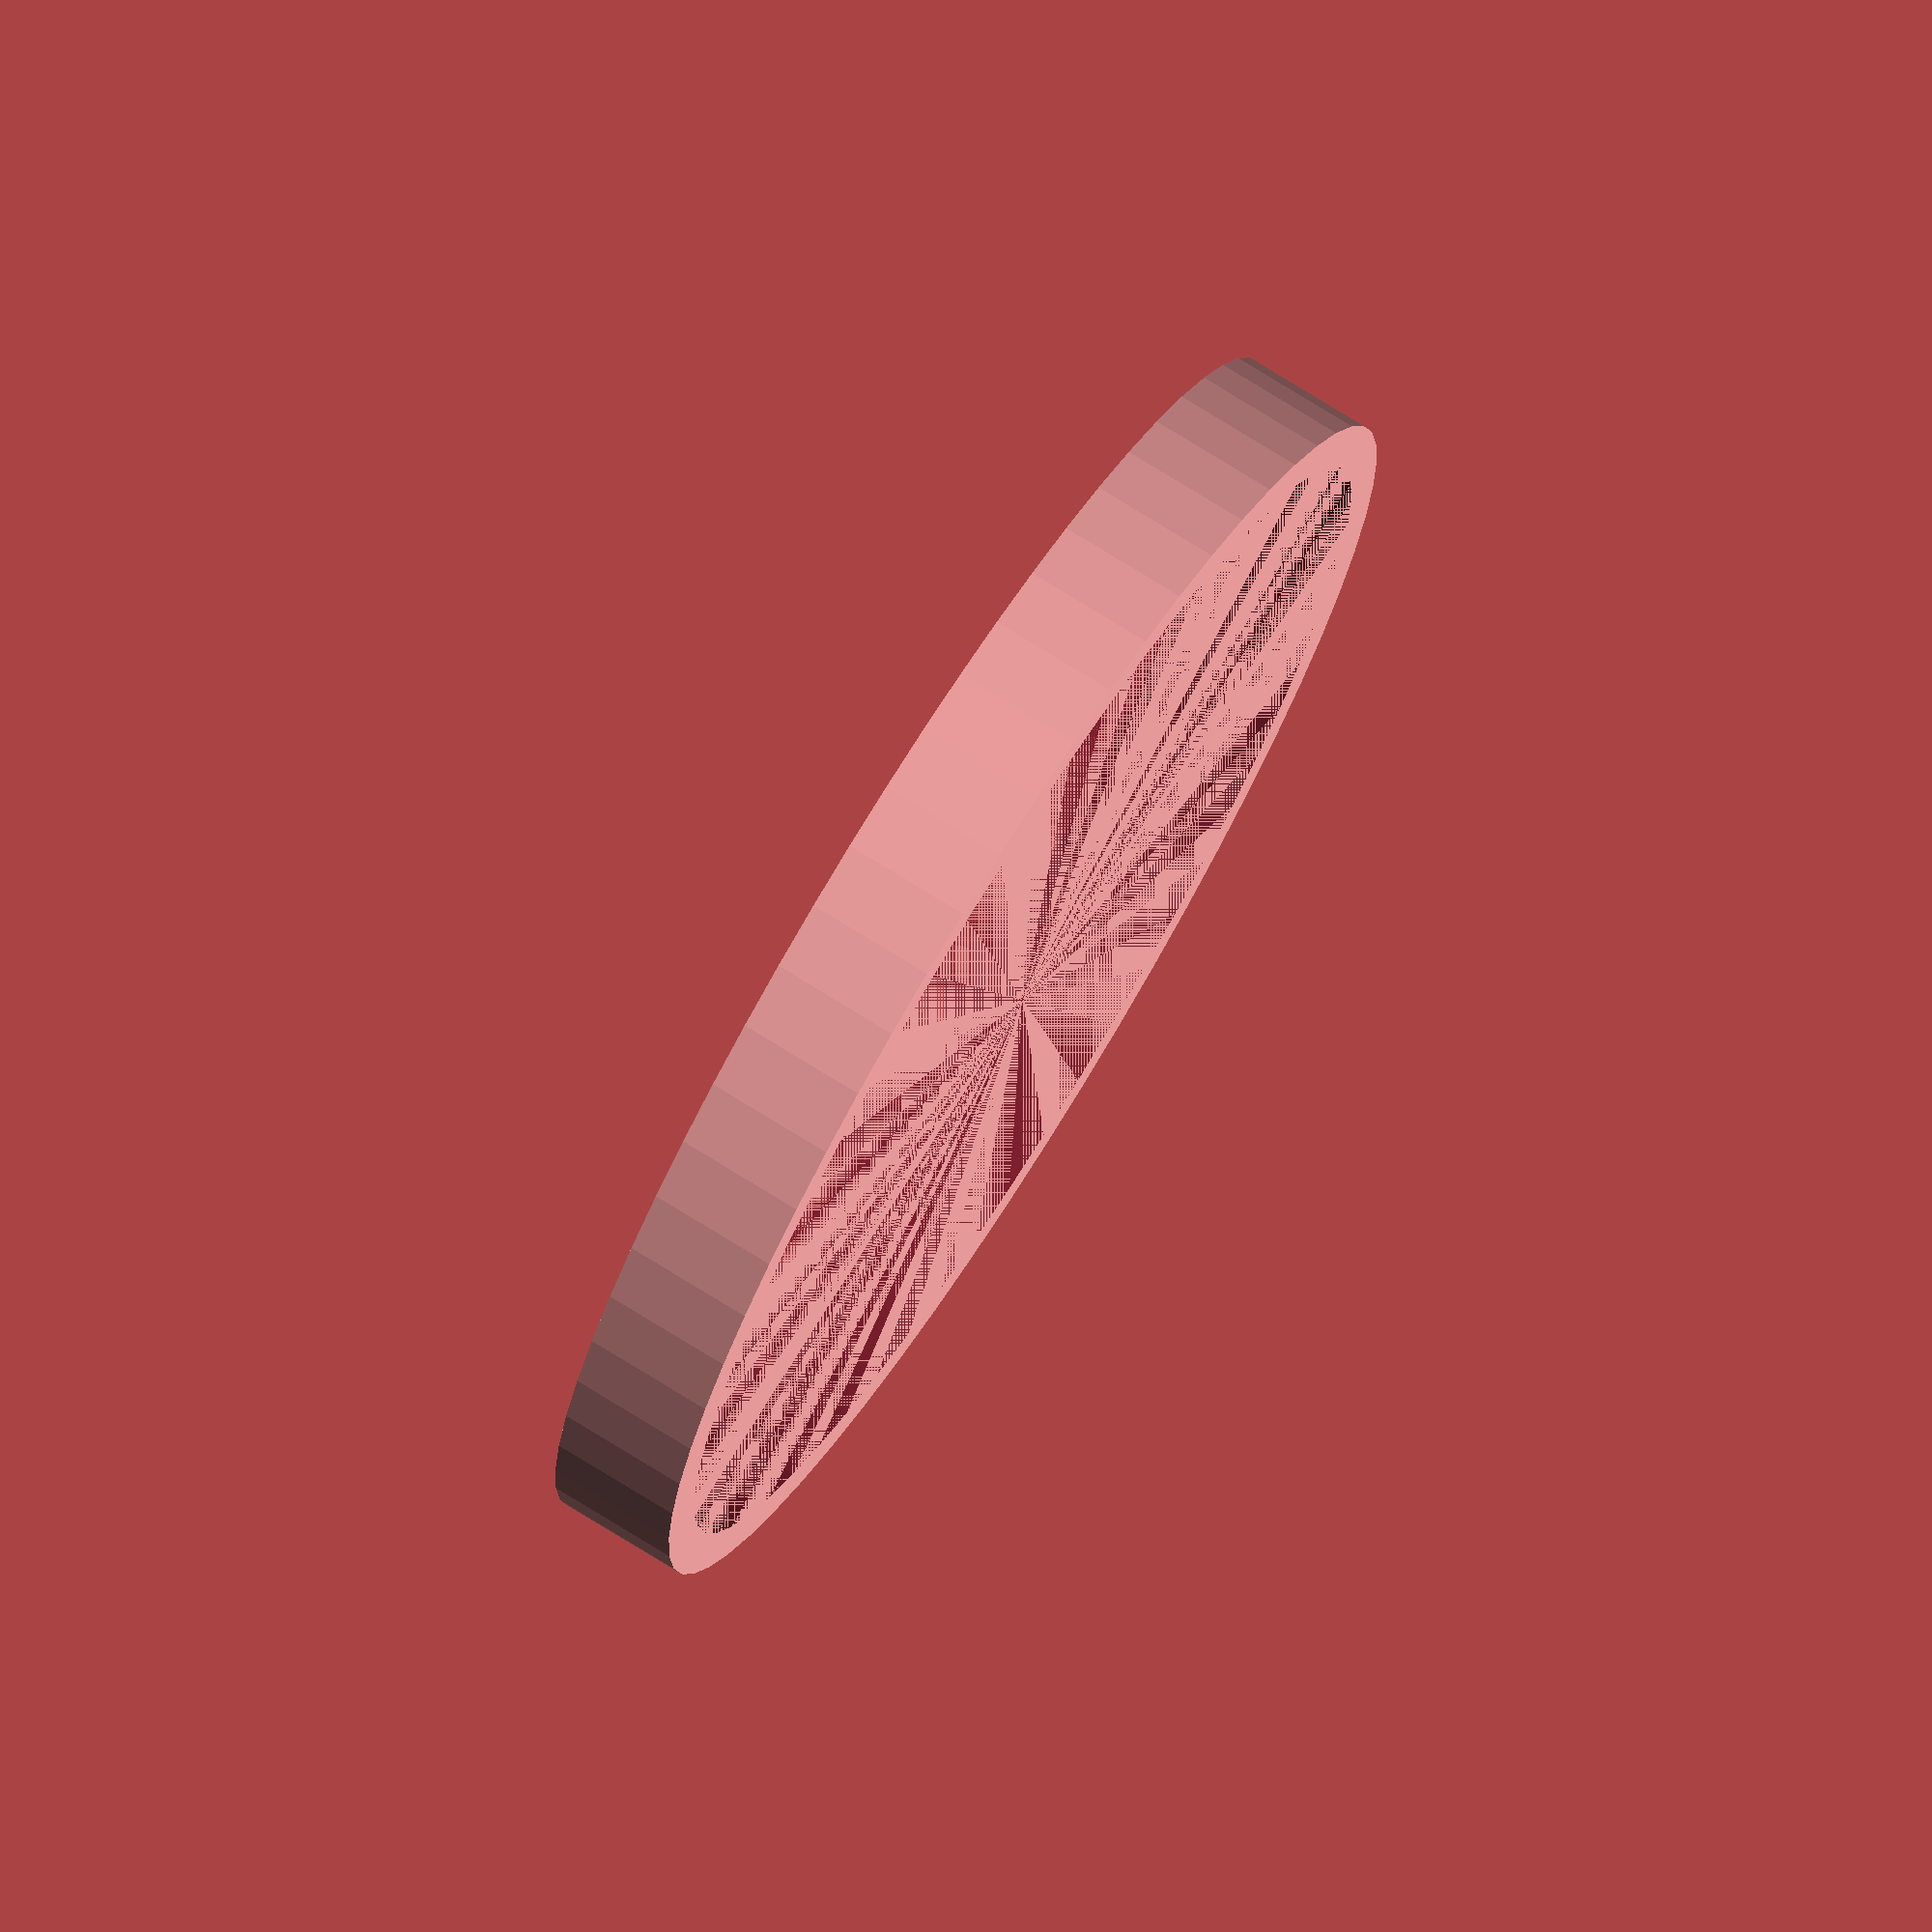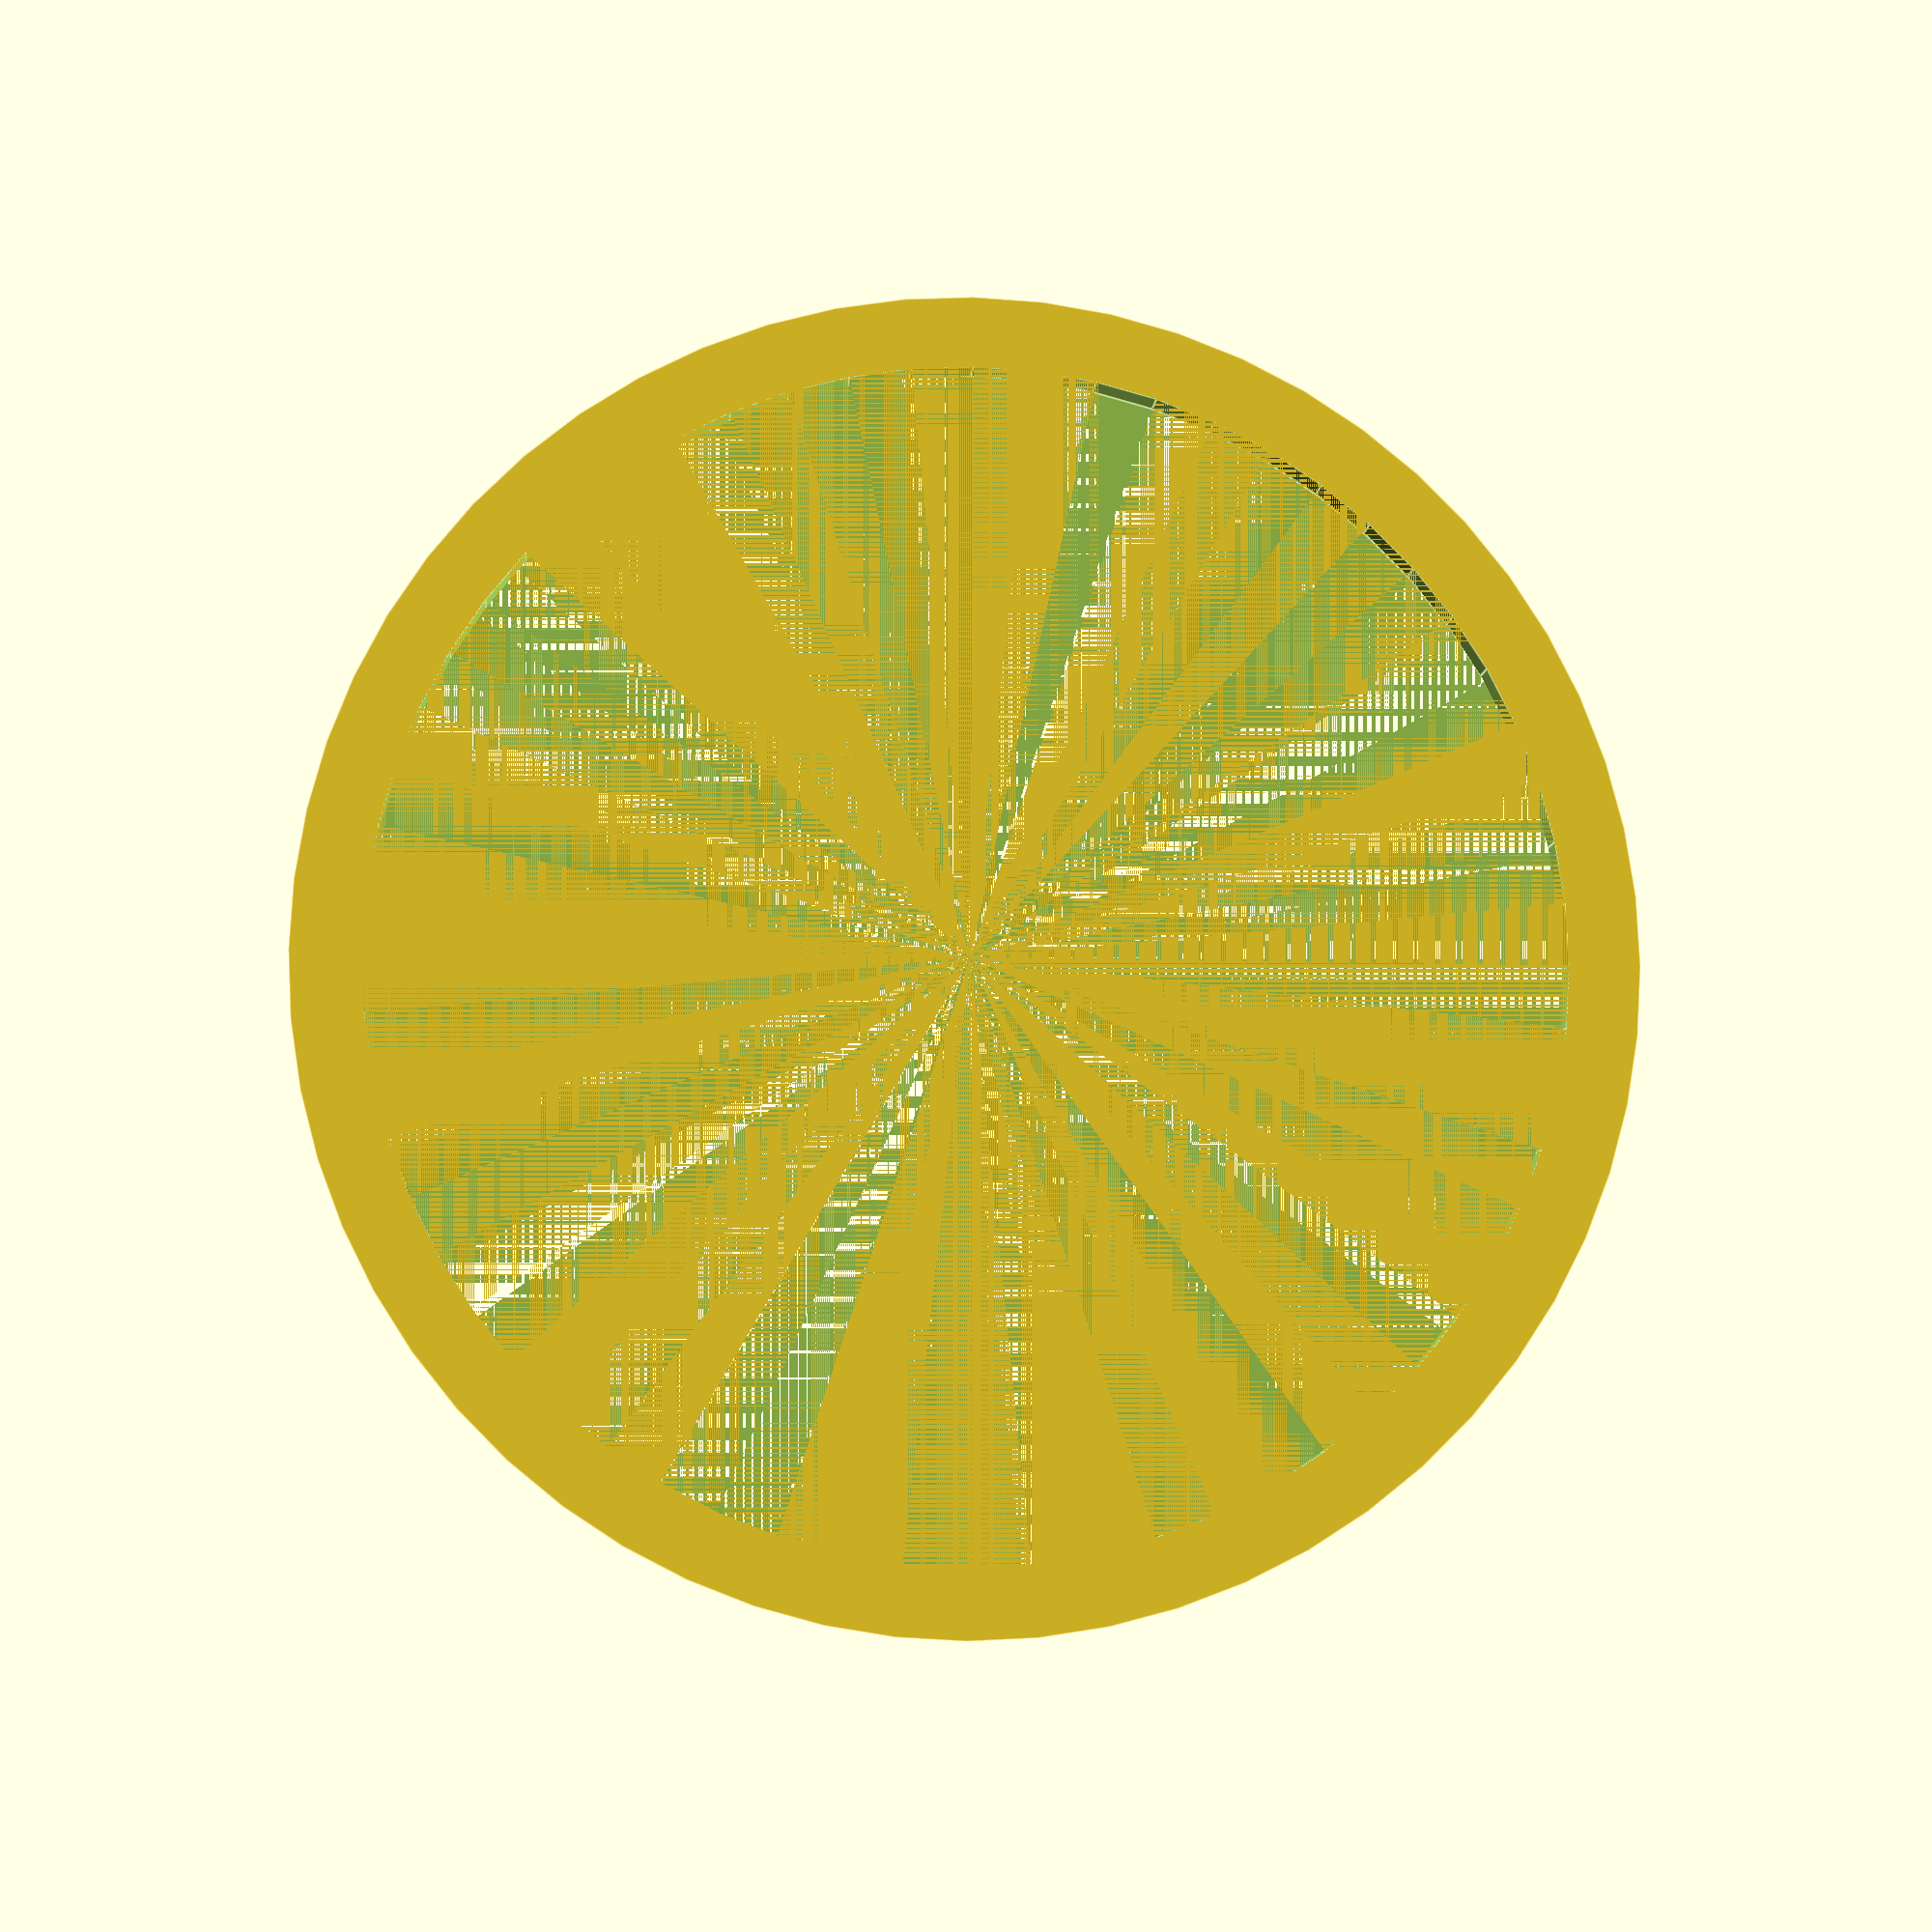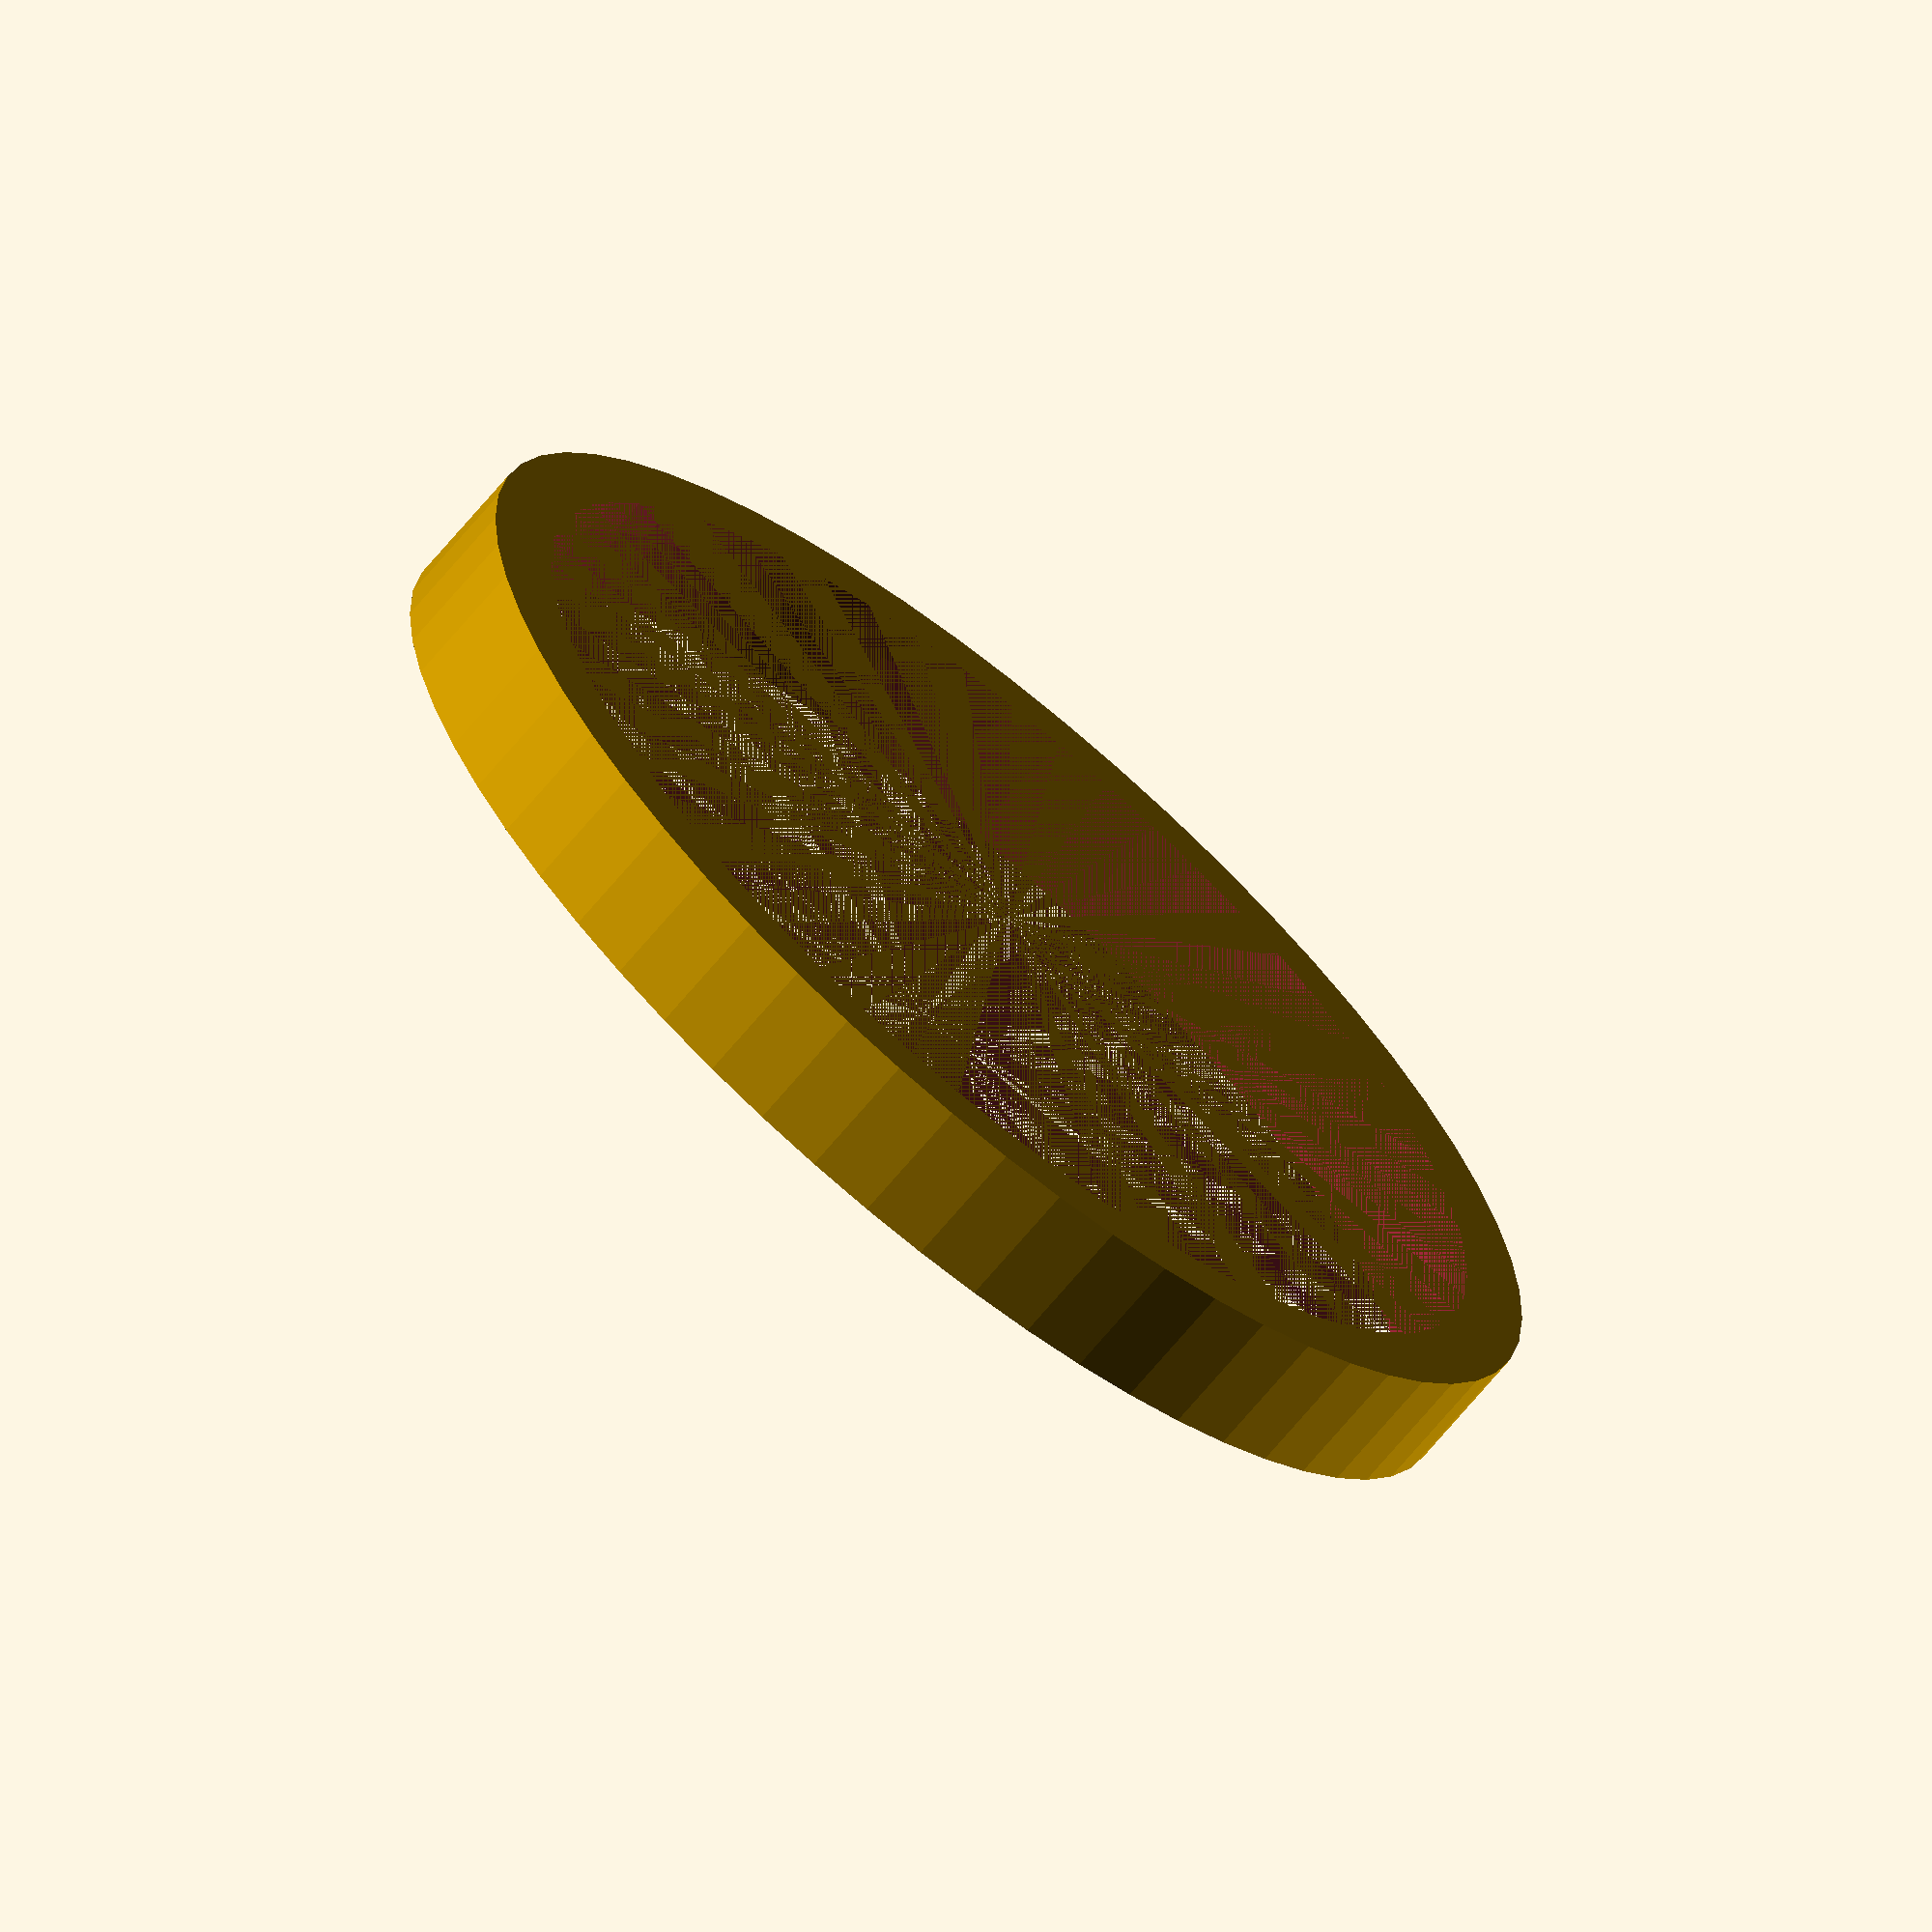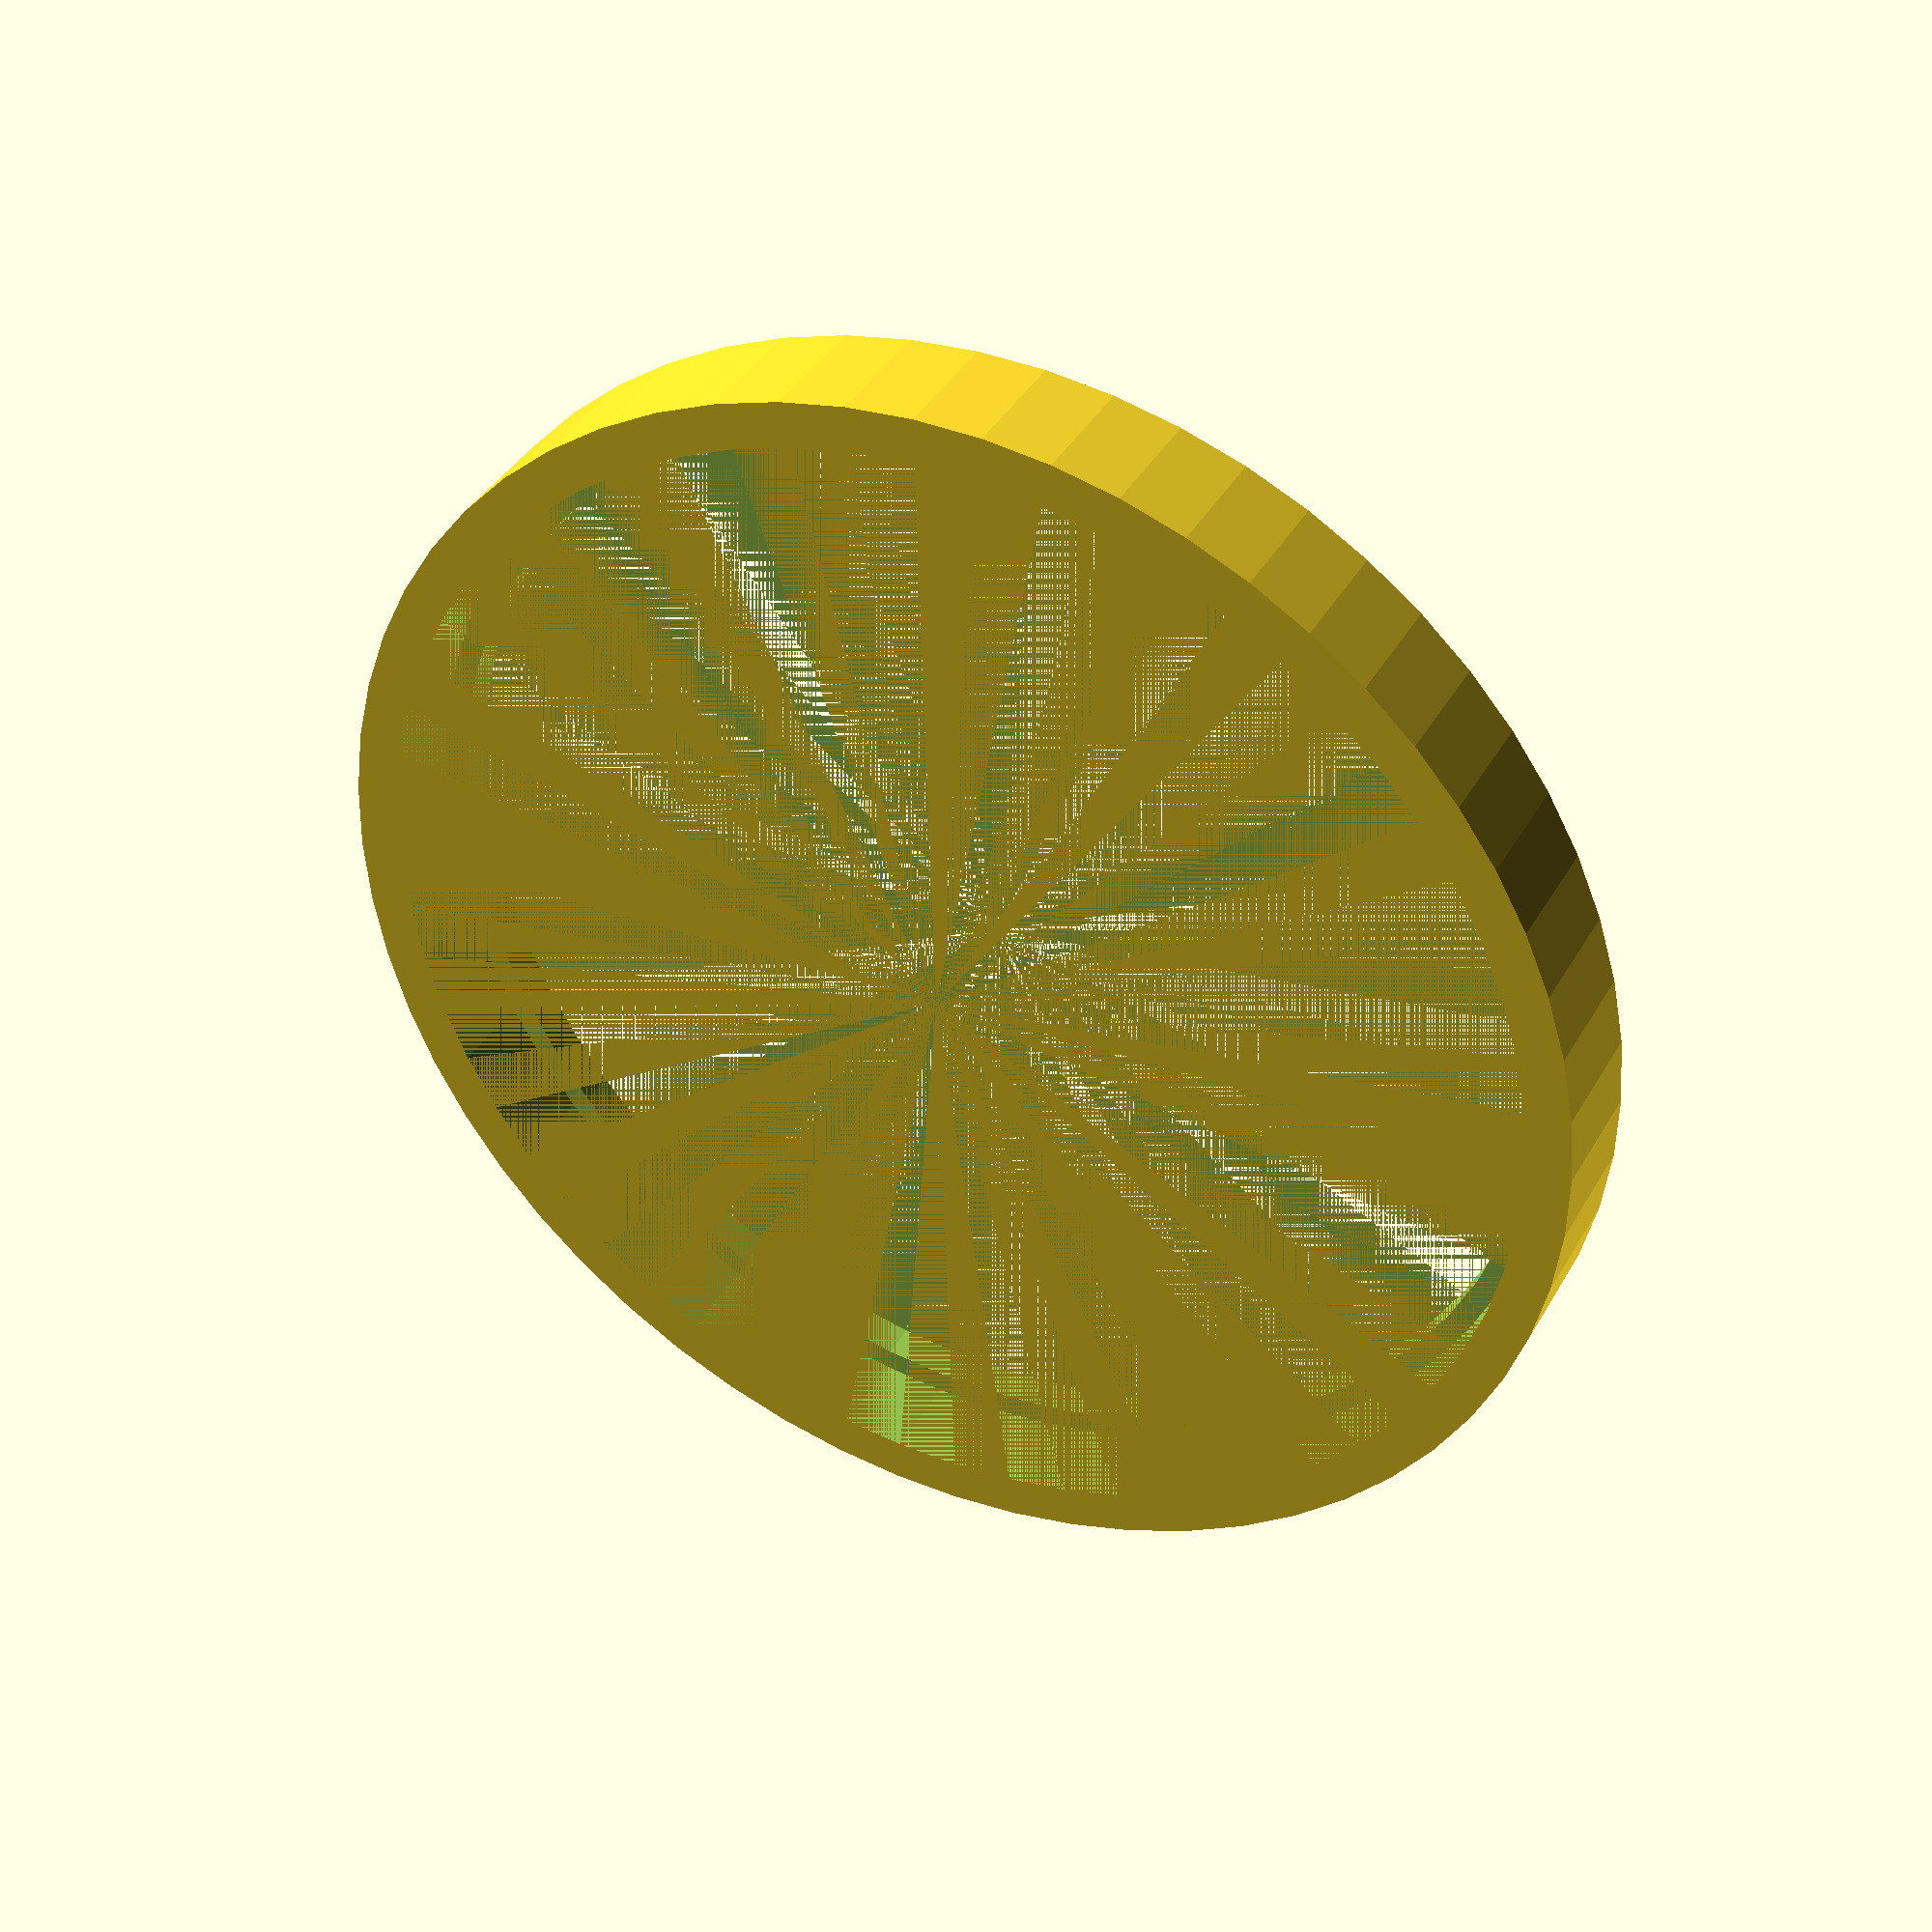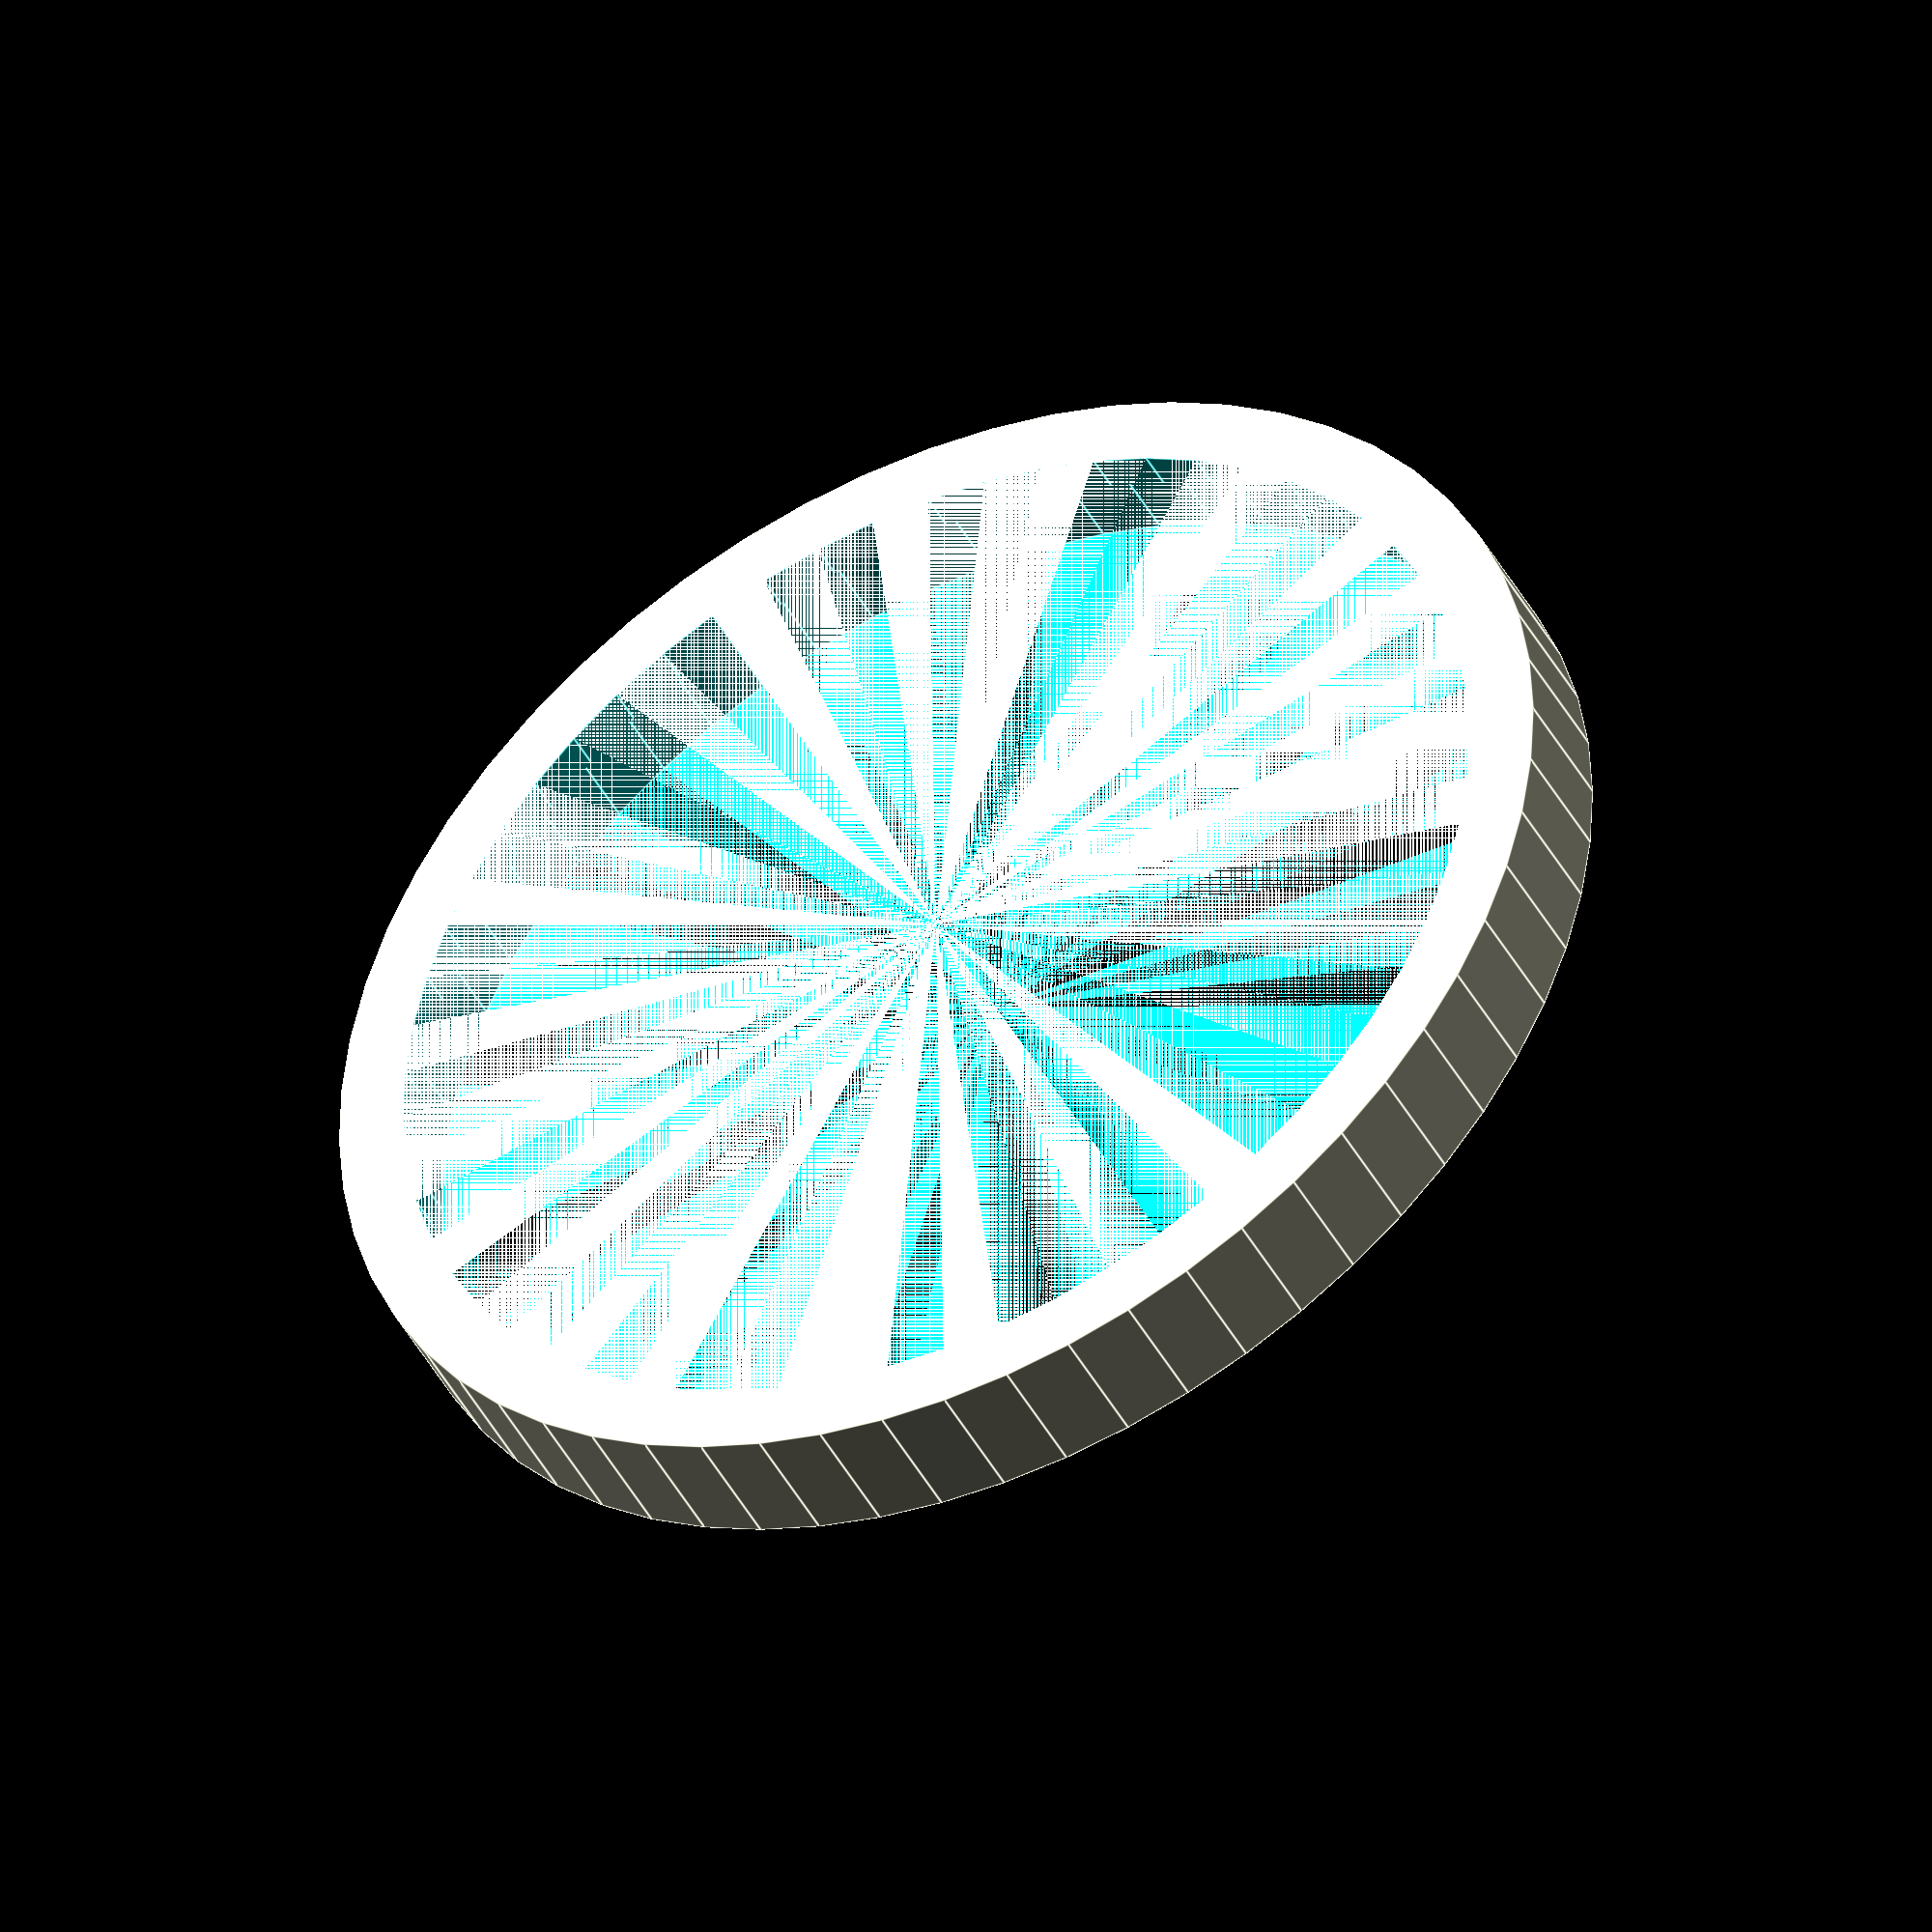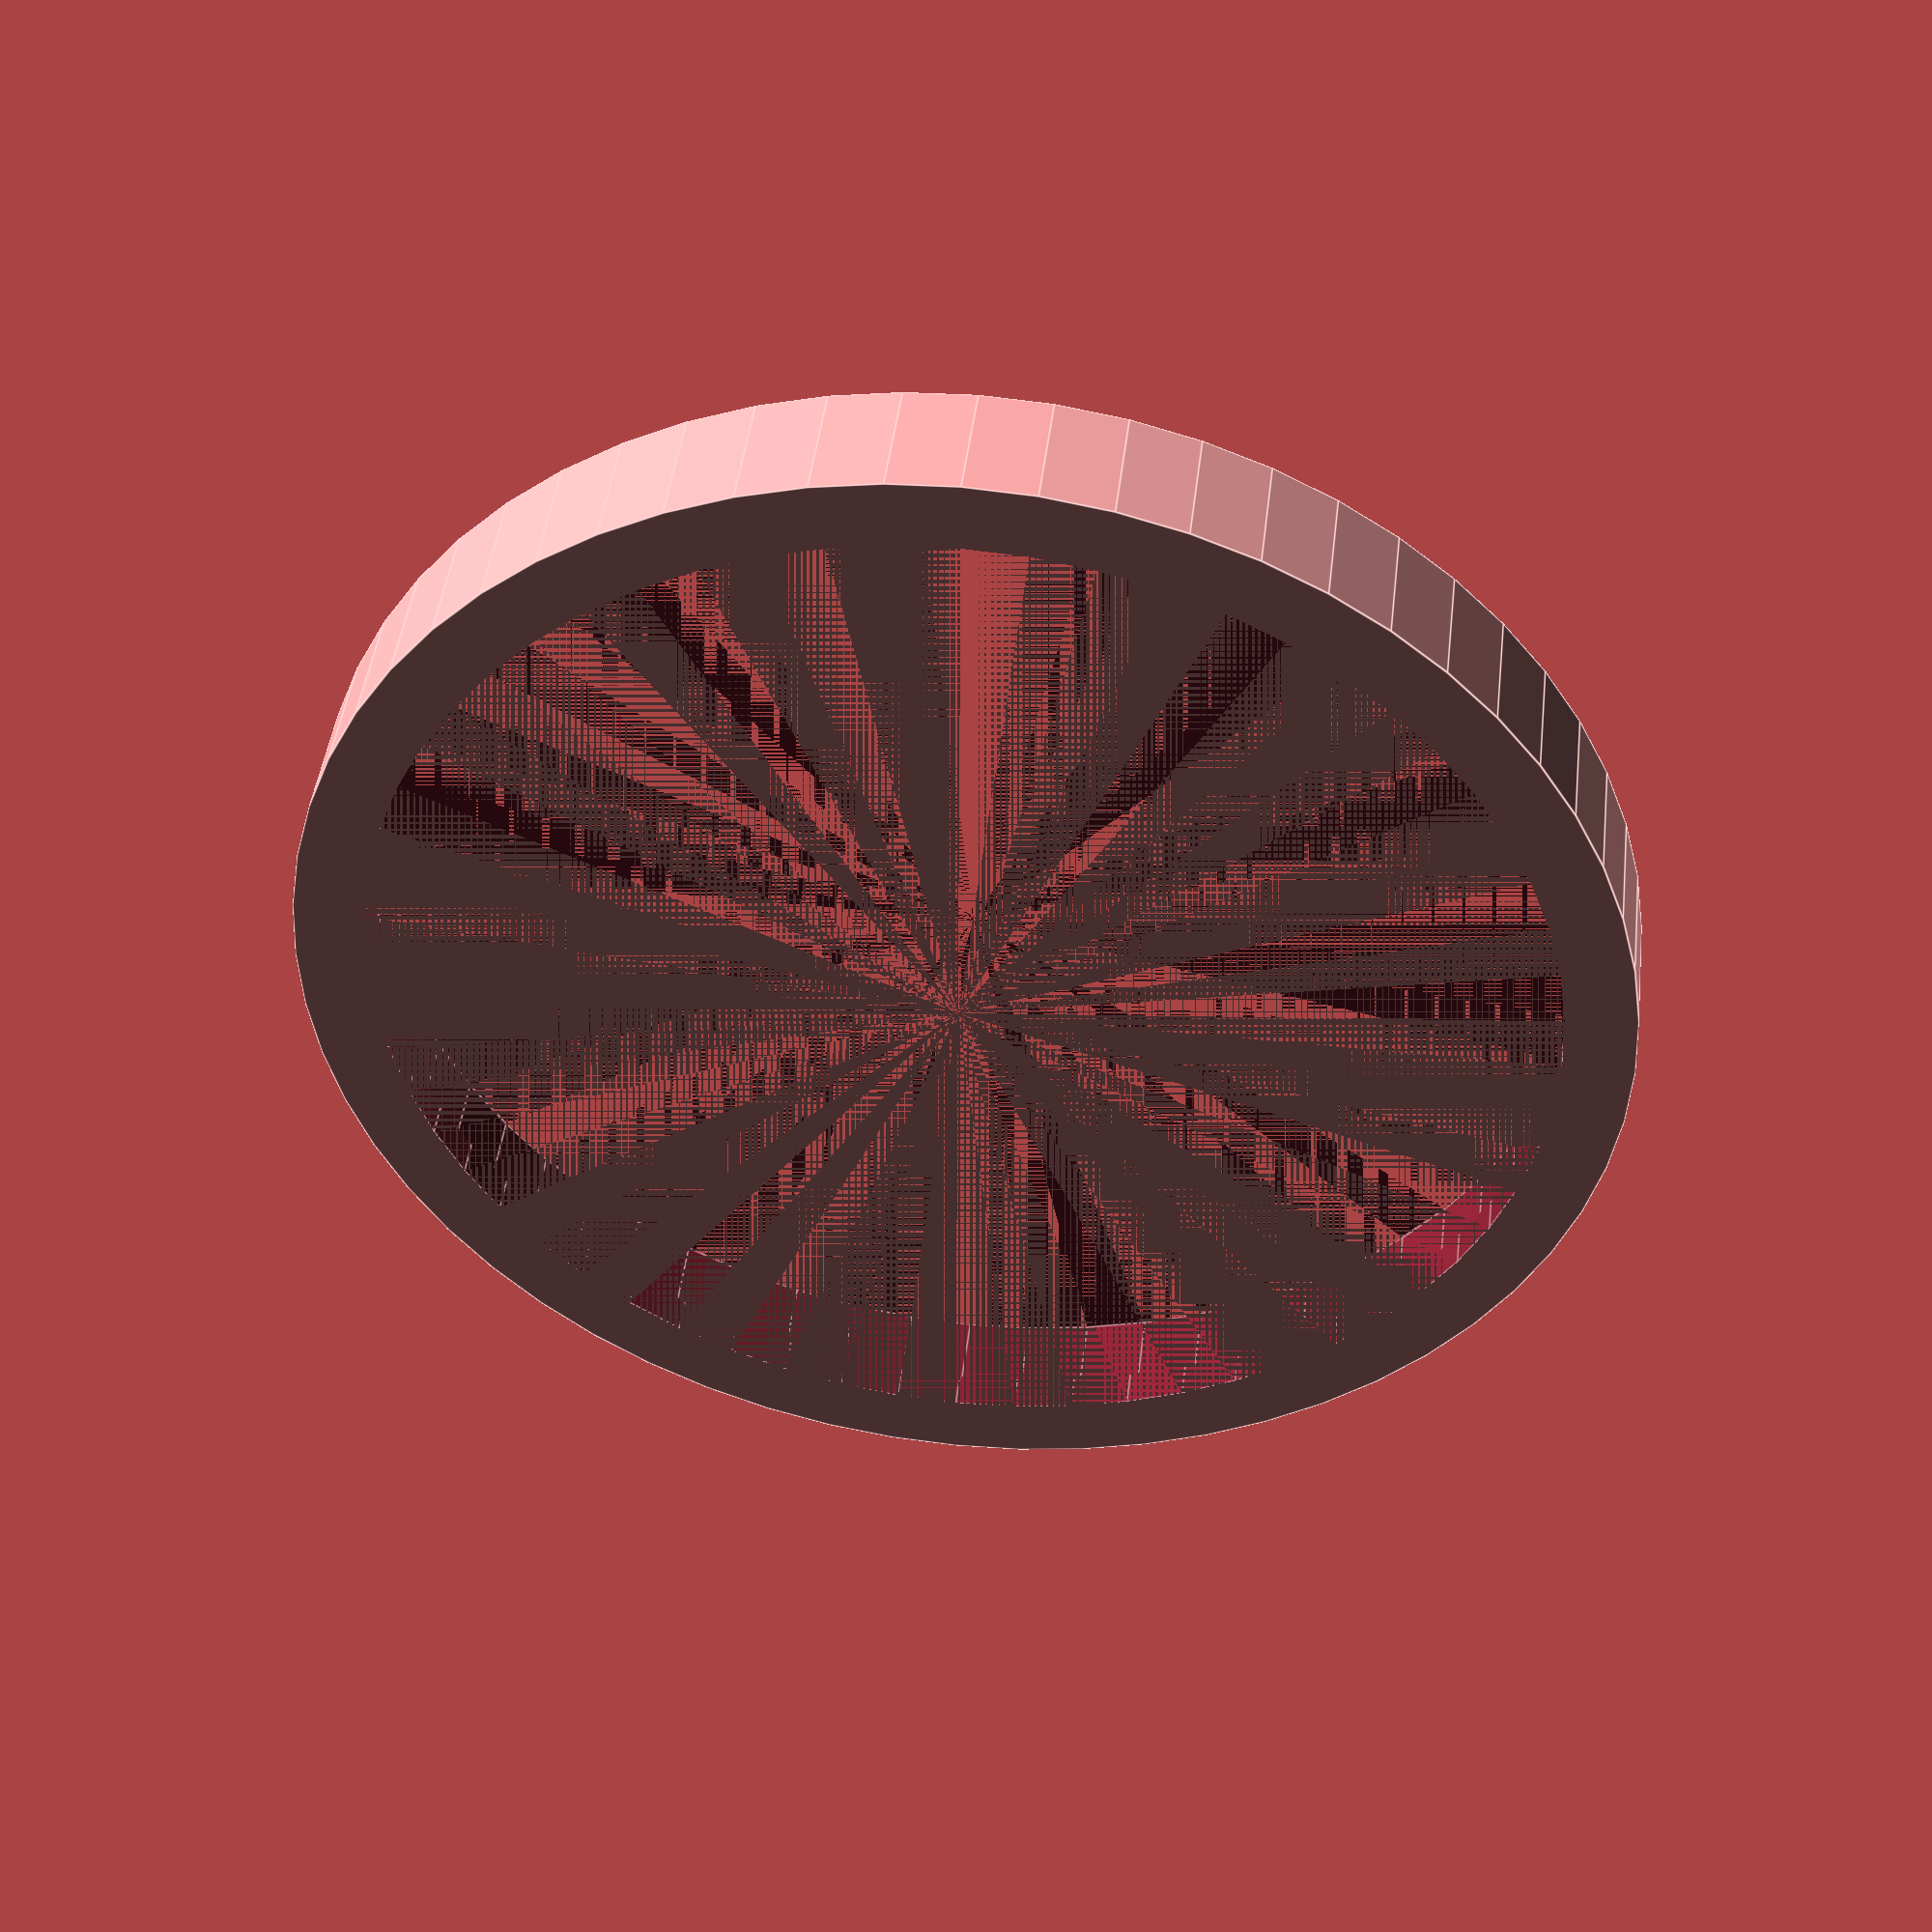
<openscad>
$fn = 60;
inner_diameter = 65;
rim_thickness = 5;
tire_diameter = 5; // added to total diameter


difference(){
    cylinder(h = rim_thickness+2, r = (inner_diameter+tire_diameter)/2);
    cylinder(h = rim_thickness, r = (inner_diameter-tire_diameter/2)/2);
   
    translate([0, 0, 2]){
            cylinder(h = rim_thickness, r = (inner_diameter)/2);
     }
}

</openscad>
<views>
elev=285.7 azim=116.3 roll=302.0 proj=o view=wireframe
elev=7.1 azim=161.7 roll=176.4 proj=p view=edges
elev=68.9 azim=341.7 roll=140.2 proj=o view=solid
elev=142.1 azim=274.2 roll=153.7 proj=p view=solid
elev=224.3 azim=144.8 roll=333.3 proj=o view=edges
elev=315.3 azim=137.7 roll=186.8 proj=p view=edges
</views>
